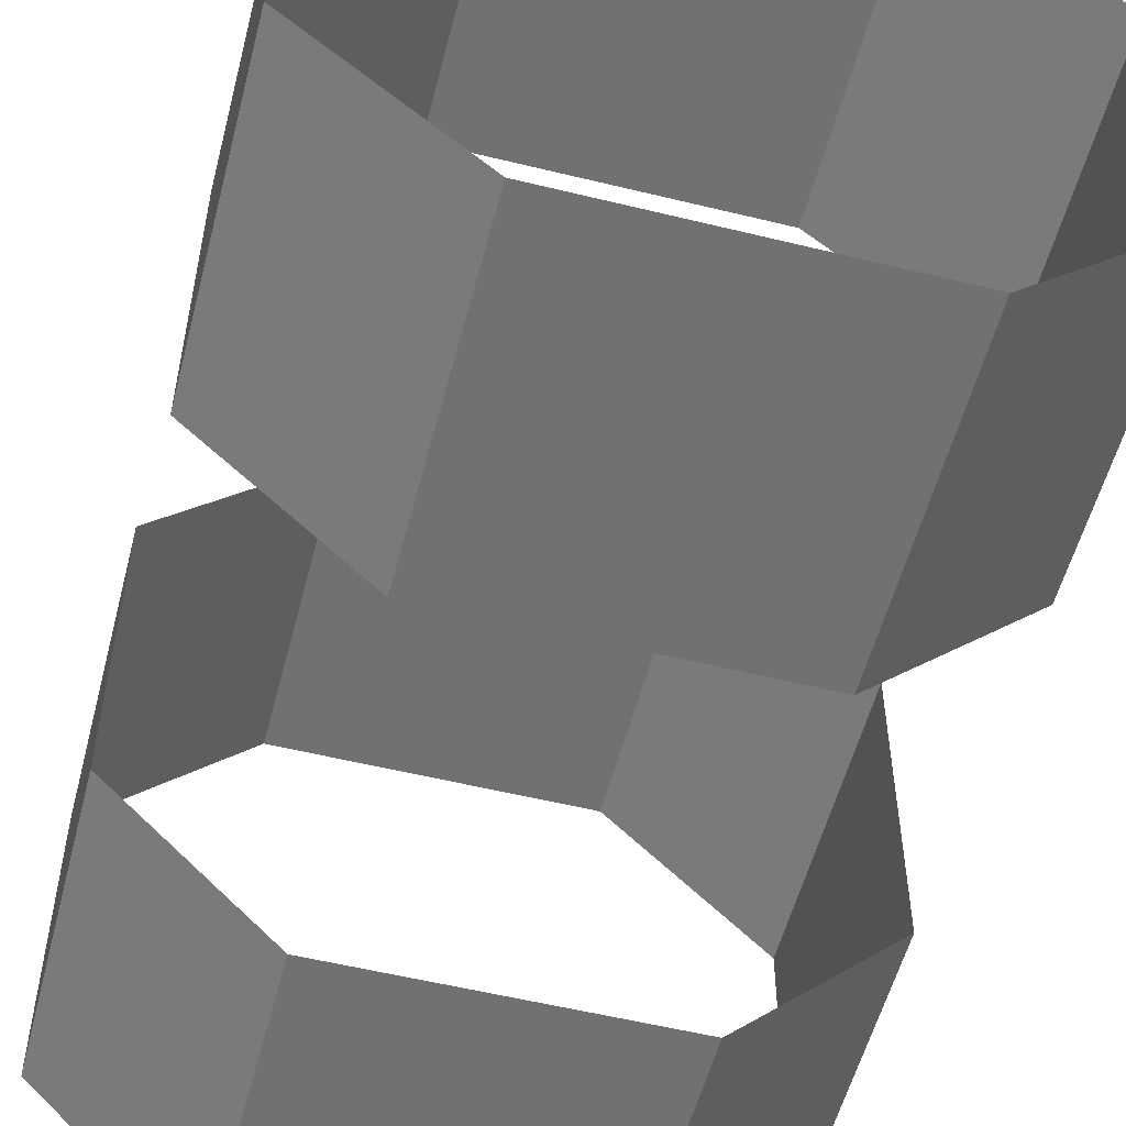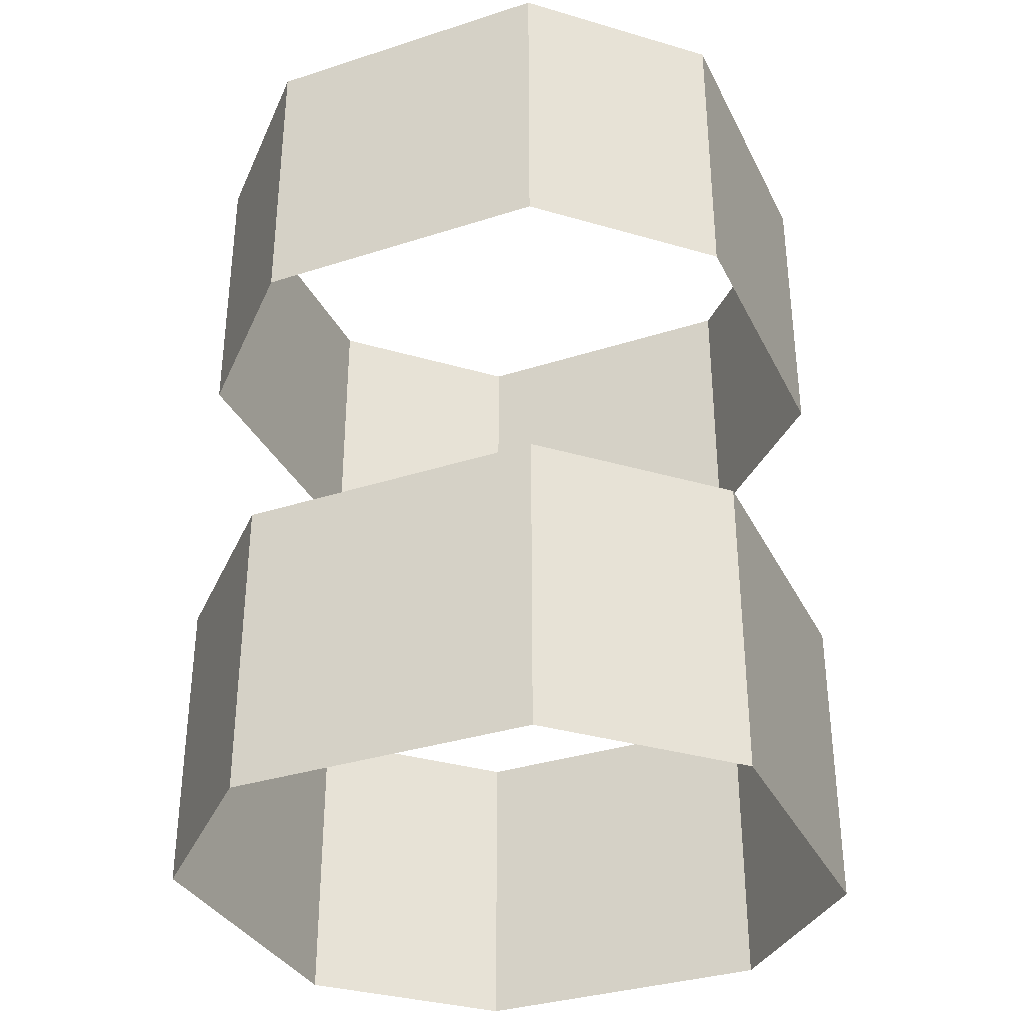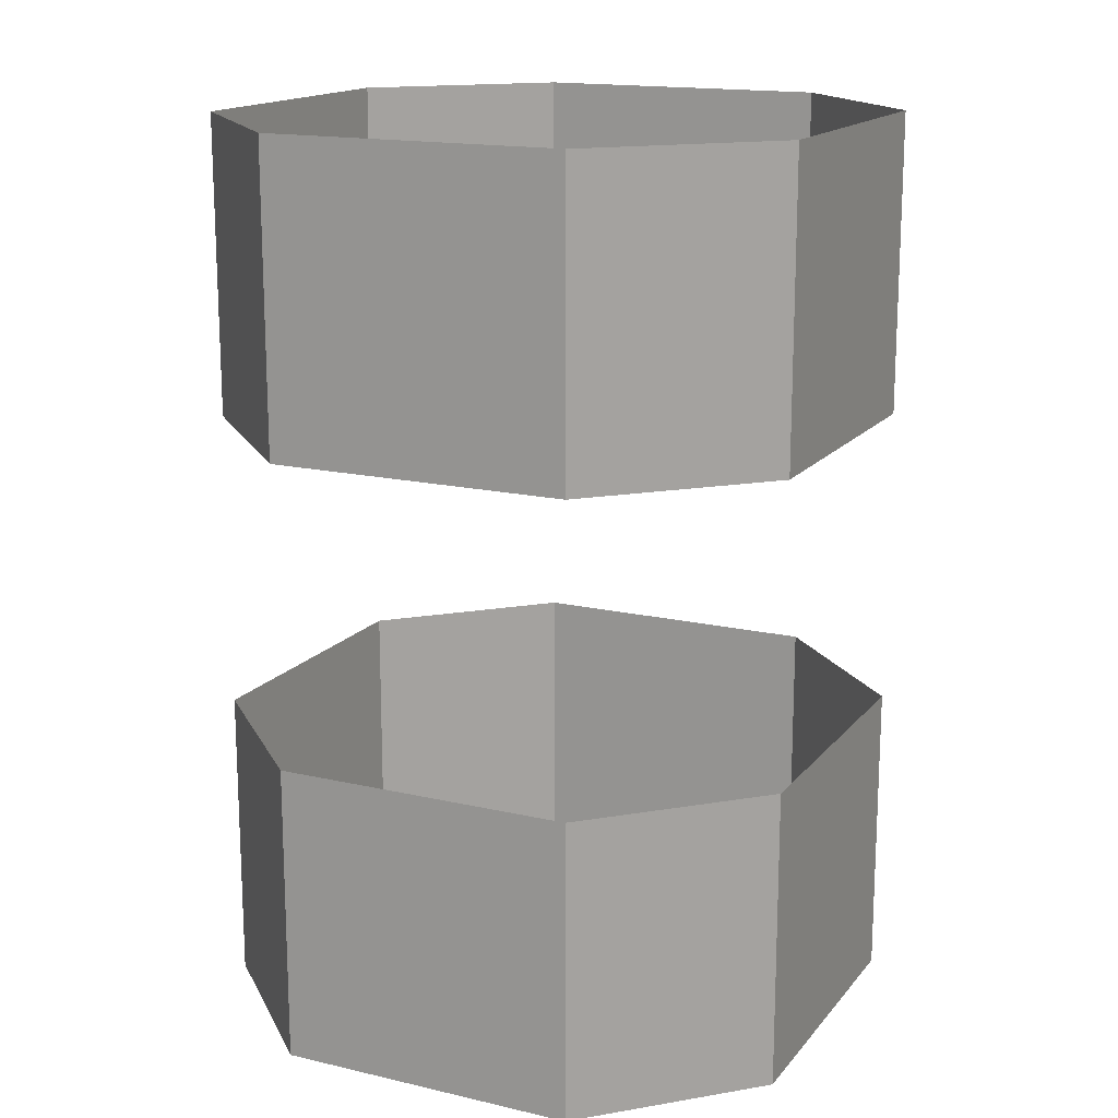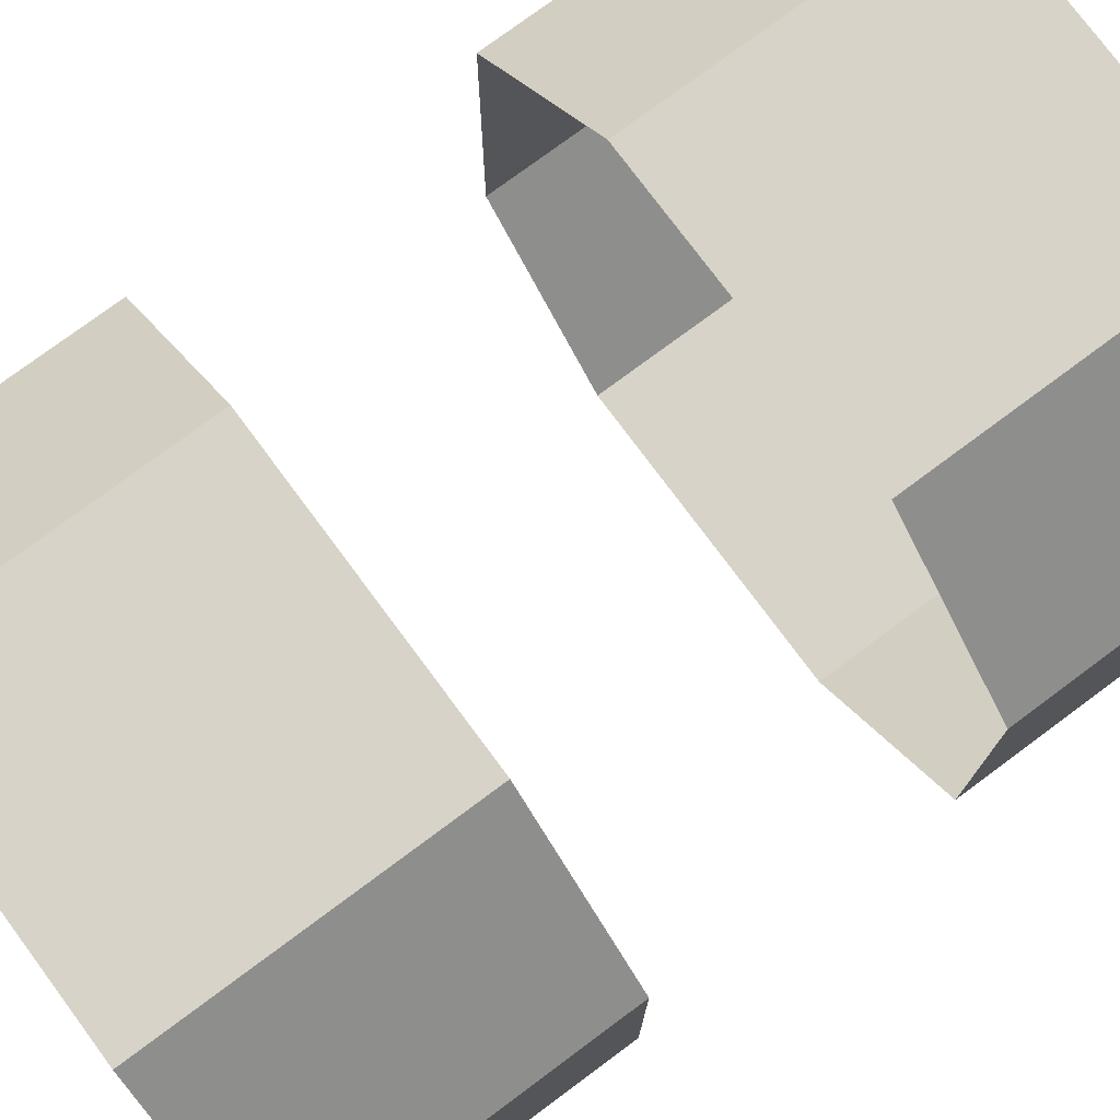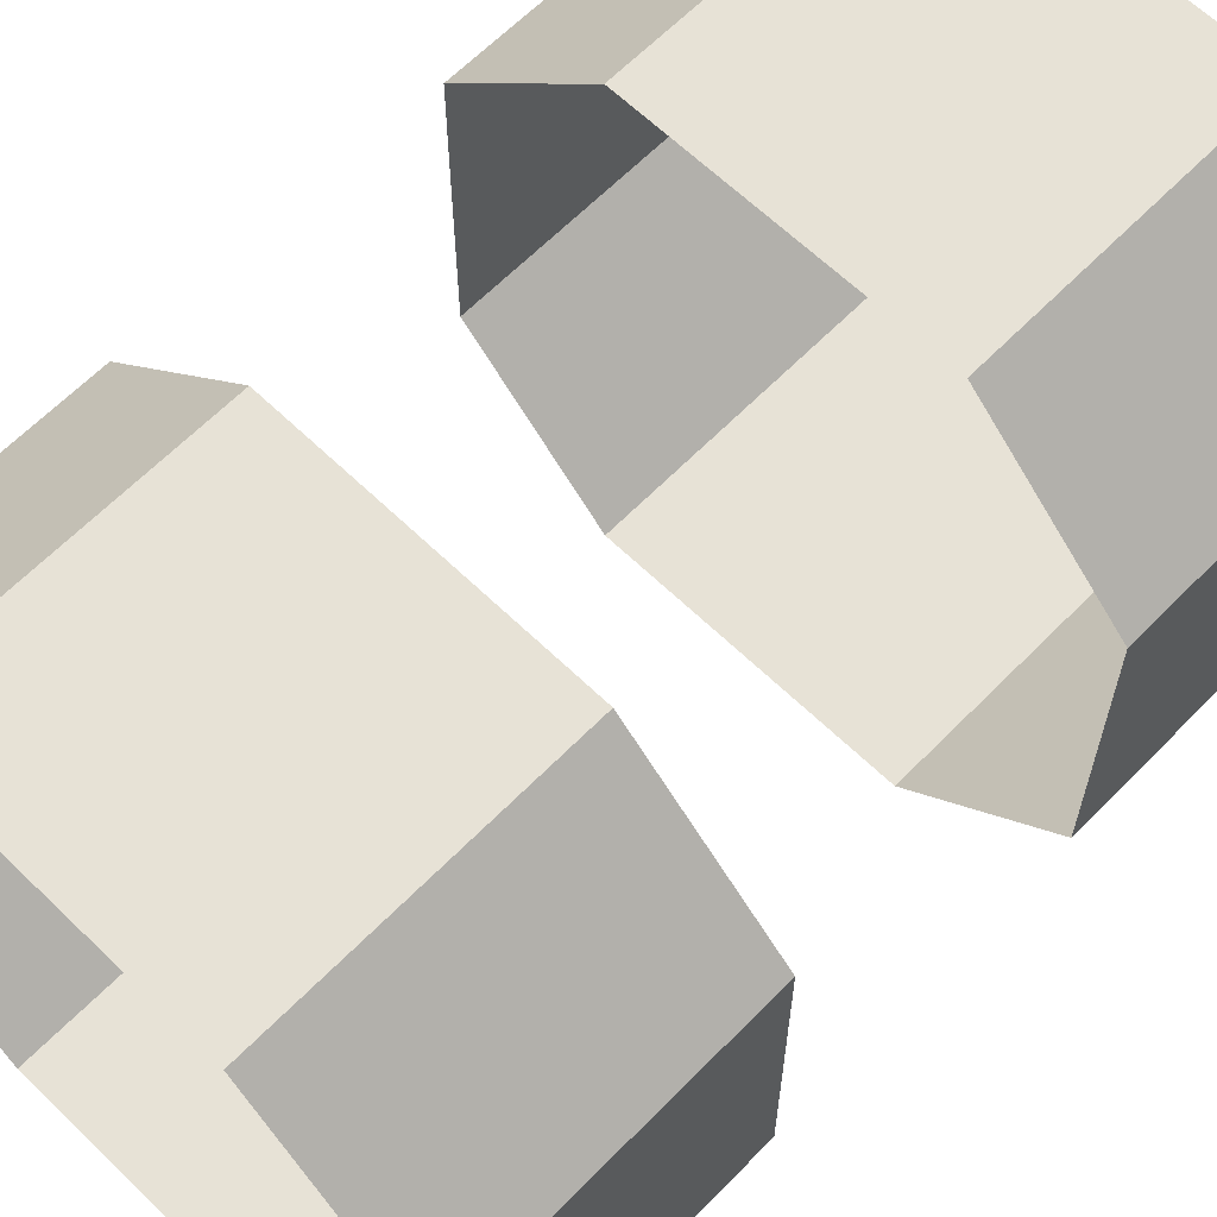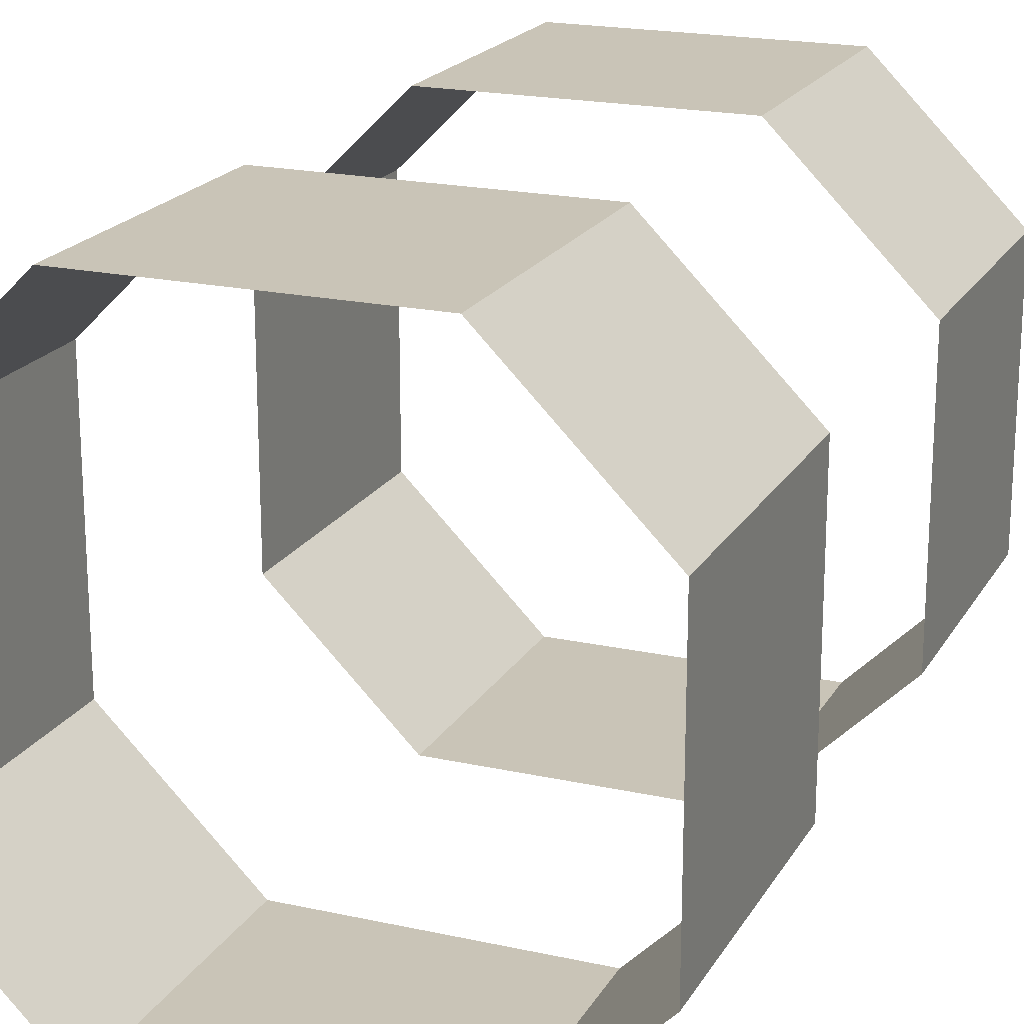
<metadata>
{"format":"obj","ext":"obj","renderer":"f3d","projection":"perspective","resolution":1024,"background":"white","views":[{"elev":-55.2,"azim":-14.5,"up":"+Z"},{"elev":-34.2,"azim":113.5,"up":"+Y"},{"elev":16.1,"azim":115.6,"up":"+Y"},{"elev":76.8,"azim":53.4,"up":"+Z"},{"elev":63.5,"azim":44.3,"up":"+Z"},{"elev":19.9,"azim":22.2,"up":"+Z"}]}
</metadata>
<code>
o Default
v 0.5 -1.5 -1
v 0.5 -0.5 -1
v -0.5 -0.5 -1
v -0.5 -1.5 -1
v -0.5 -1.5 -1
v -1 -0.5 -0.5
v -0.5 -0.5 -1
v -1 -1.5 -0.5
v -1 -1.5 -0.5
v -1 -0.5 0.5
v -1 -0.5 -0.5
v -1 -1.5 0.5
v -1 -1.5 0.5
v -0.5 -0.5 1
v -1 -0.5 0.5
v -0.5 -1.5 1
v -0.5 -1.5 1
v 0.5 -0.5 1
v -0.5 -0.5 1
v 0.5 -1.5 1
v 0.5 -1.5 1
v 1 -0.5 0.5
v 0.5 -0.5 1
v 1 -1.5 0.5
v 1 -1.5 0.5
v 1 -0.5 -0.5
v 1 -0.5 0.5
v 1 -1.5 -0.5
v 1 -1.5 -0.5
v 0.5 -0.5 -1
v 1 -0.5 -0.5
v 0.5 -1.5 -1
v 1 0.5 0.5
v 1 1.5 -0.5
v 1 1.5 0.5
v 1 0.5 -0.5
v 1 0.5 -0.5
v 0.5 1.5 -1
v 1 1.5 -0.5
v 0.5 0.5 -1
v 0.5 0.5 -1
v -0.5 1.5 -1
v 0.5 1.5 -1
v -0.5 0.5 -1
v -0.5 0.5 -1
v -1 1.5 -0.5
v -0.5 1.5 -1
v -1 0.5 -0.5
v -1 0.5 -0.5
v -1 1.5 0.5
v -1 1.5 -0.5
v -1 0.5 0.5
v -1 0.5 0.5
v -0.5 1.5 1
v -1 1.5 0.5
v -0.5 0.5 1
v -0.5 0.5 1
v 0.5 1.5 1
v -0.5 1.5 1
v 0.5 0.5 1
v 0.5 0.5 1
v 1 1.5 0.5
v 0.5 1.5 1
v 1 0.5 0.5
v -0.5 1 -1
v 0.5 1.5 -1
v -0.5 1.5 -1
v 0.5 1 -1
v 0.5 1 -1
v 1 1.5 -0.5
v 0.5 1.5 -1
v 1 1 -0.5
v 1 1 -0.5
v 1 1.5 0.5
v 1 1.5 -0.5
v 1 1 0.5
v 1 1 0.5
v 0.5 1.5 1
v 1 1.5 0.5
v 0.5 1 1
v 0.5 1 1
v -0.5 1.5 1
v 0.5 1.5 1
v -0.5 1 1
v -0.5 1 1
v -1 1.5 0.5
v -0.5 1.5 1
v -1 1 0.5
v -1 1 0.5
v -1 1.5 -0.5
v -1 1.5 0.5
v -1 1 -0.5
v -1 1 -0.5
v -0.5 1.5 -1
v -1 1.5 -0.5
v -0.5 1 -1
v -0.5 -1.5 -1
v 0.5 -1 -1
v -0.5 -1 -1
v 0.5 -1.5 -1
v 0.5 -1.5 -1
v 1 -1 -0.5
v 0.5 -1 -1
v 1 -1.5 -0.5
v 1 -1.5 -0.5
v 1 -1 0.5
v 1 -1 -0.5
v 1 -1.5 0.5
v 1 -1.5 0.5
v 0.5 -1 1
v 1 -1 0.5
v 0.5 -1.5 1
v 0.5 -1.5 1
v -0.5 -1 1
v 0.5 -1 1
v -0.5 -1.5 1
v -0.5 -1.5 1
v -1 -1 0.5
v -0.5 -1 1
v -1 -1.5 0.5
v -1 -1.5 0.5
v -1 -1 -0.5
v -1 -1 0.5
v -1 -1.5 -0.5
v -1 -1.5 -0.5
v -0.5 -1 -1
v -1 -1 -0.5
v -0.5 -1.5 -1
g Scene
f 1 3 2
f 1 4 3
f 5 6 7
f 5 8 6
f 9 10 11
f 9 12 10
f 13 14 15
f 13 16 14
f 17 18 19
f 17 20 18
f 21 22 23
f 21 24 22
f 25 26 27
f 25 28 26
f 29 30 31
f 29 32 30
f 33 34 35
f 33 36 34
f 37 38 39
f 37 40 38
f 41 42 43
f 41 44 42
f 45 46 47
f 45 48 46
f 49 50 51
f 49 52 50
f 53 54 55
f 53 56 54
f 57 58 59
f 57 60 58
f 61 62 63
f 61 64 62
f 65 66 67
f 65 68 66
f 69 70 71
f 69 72 70
f 73 74 75
f 73 76 74
f 77 78 79
f 77 80 78
f 81 82 83
f 81 84 82
f 85 86 87
f 85 88 86
f 89 90 91
f 89 92 90
f 93 94 95
f 93 96 94
f 97 98 99
f 97 100 98
f 101 102 103
f 101 104 102
f 105 106 107
f 105 108 106
f 109 110 111
f 109 112 110
f 113 114 115
f 113 116 114
f 117 118 119
f 117 120 118
f 121 122 123
f 121 124 122
f 125 126 127
f 125 128 126

</code>
